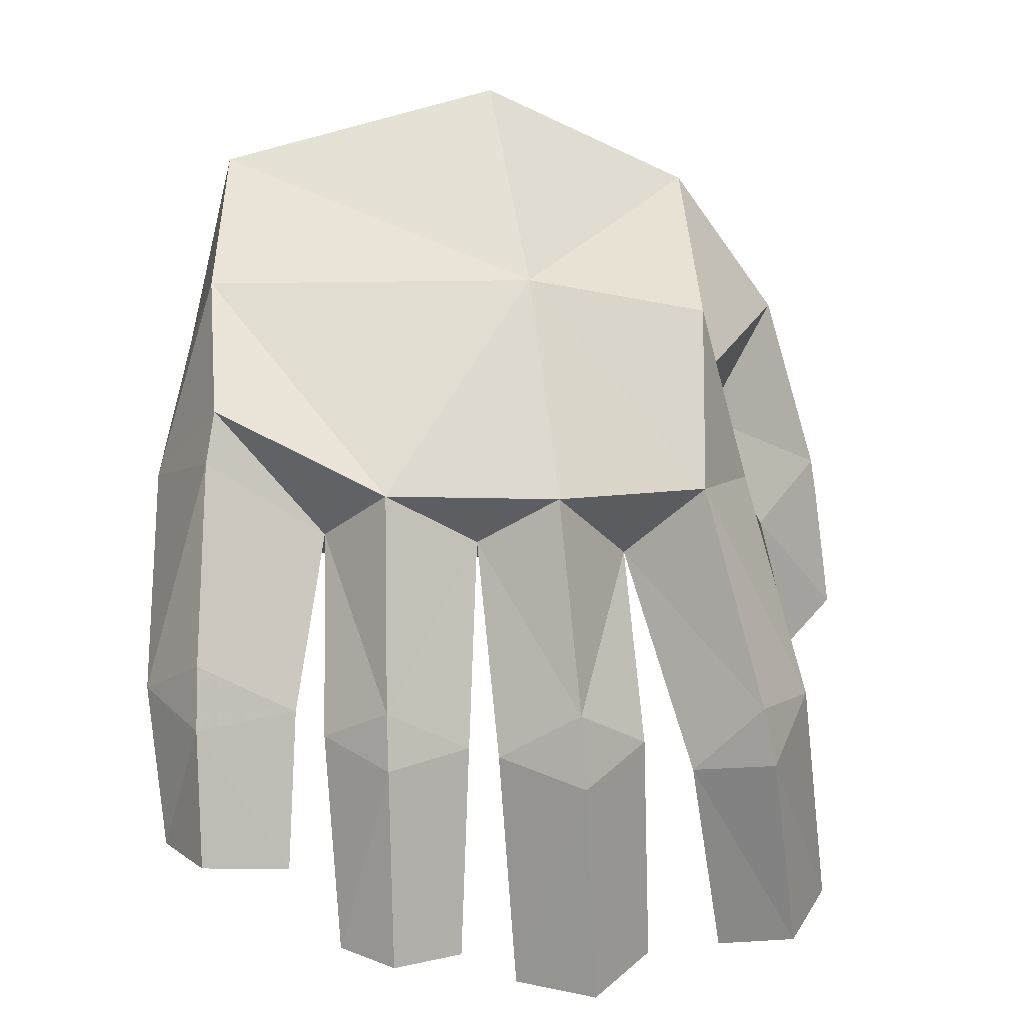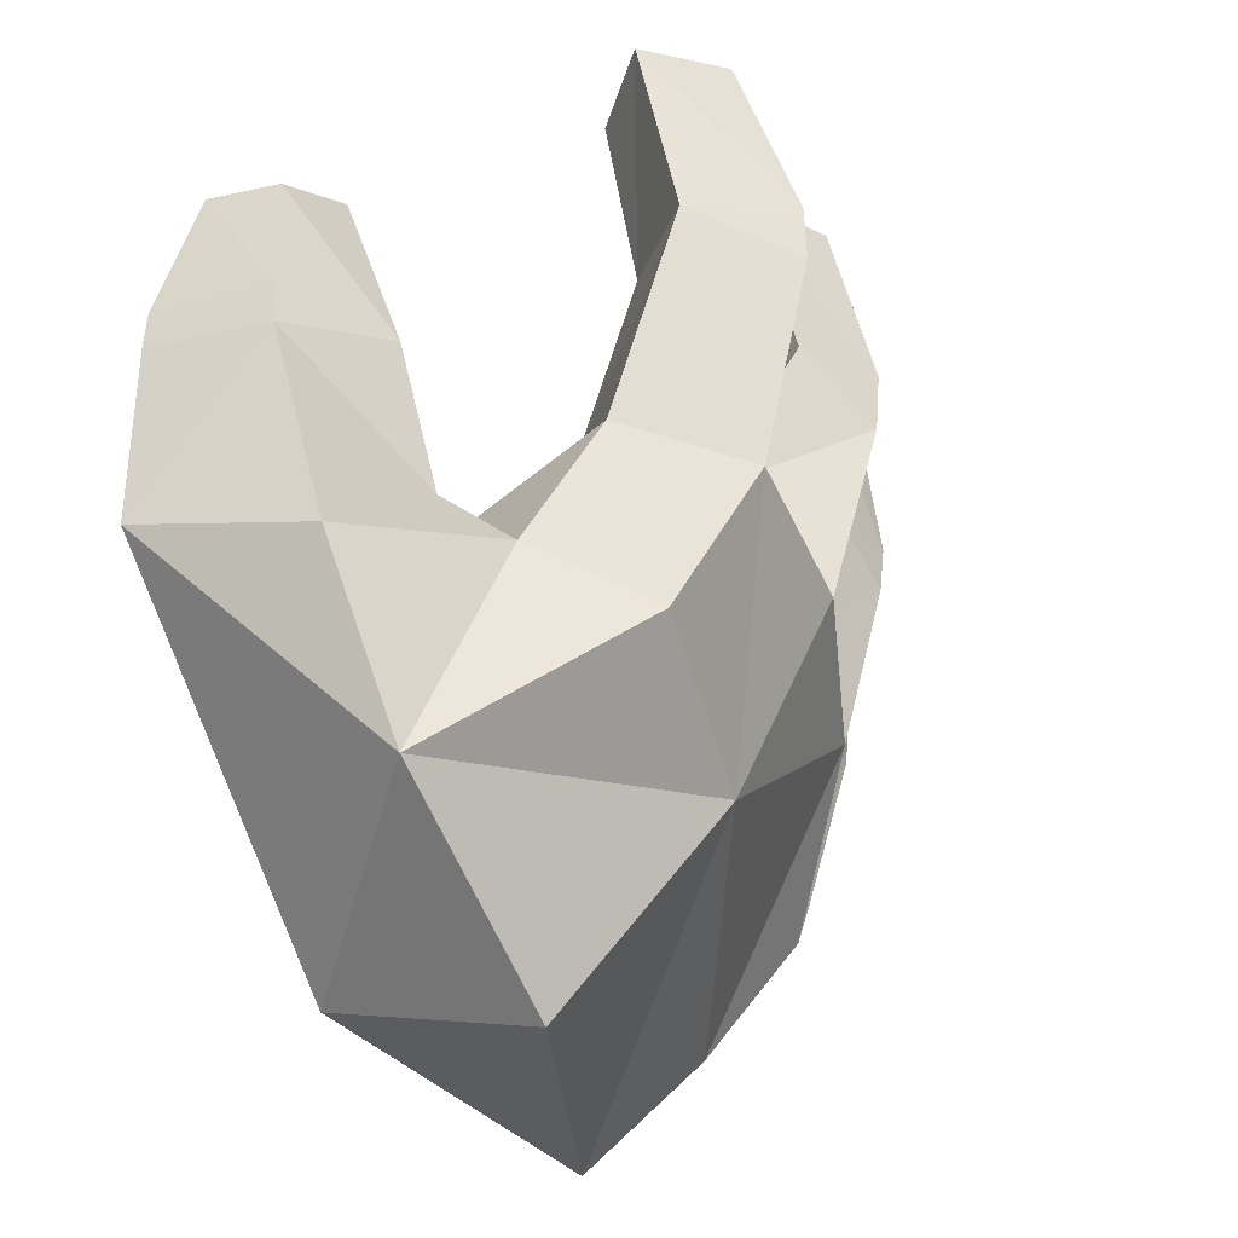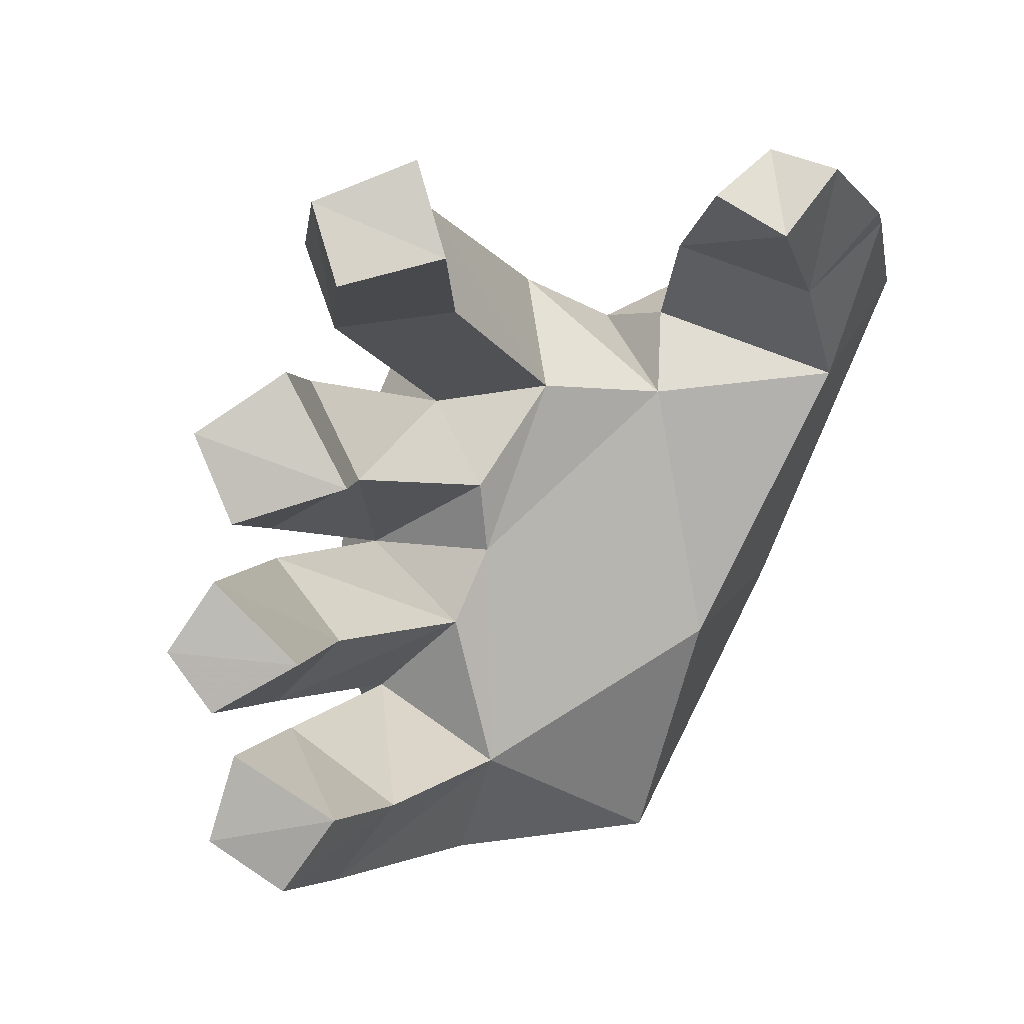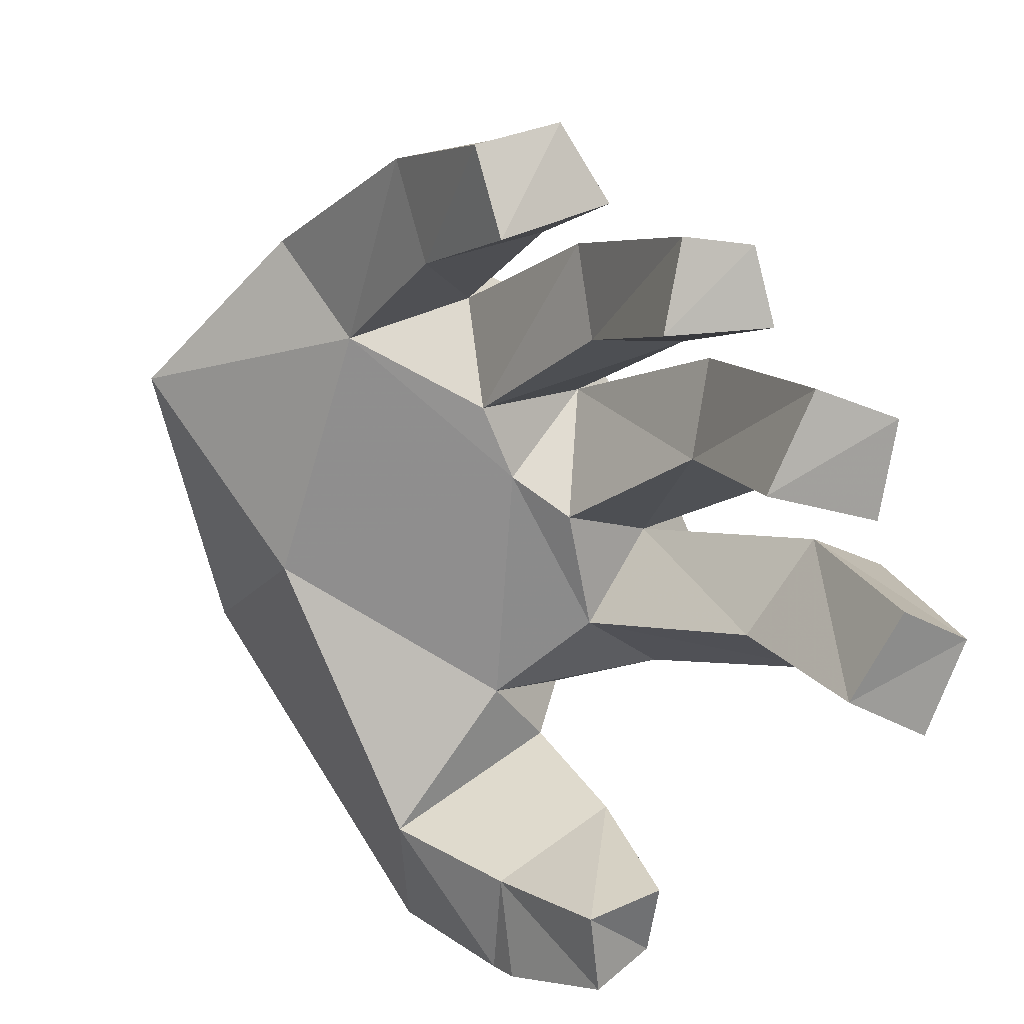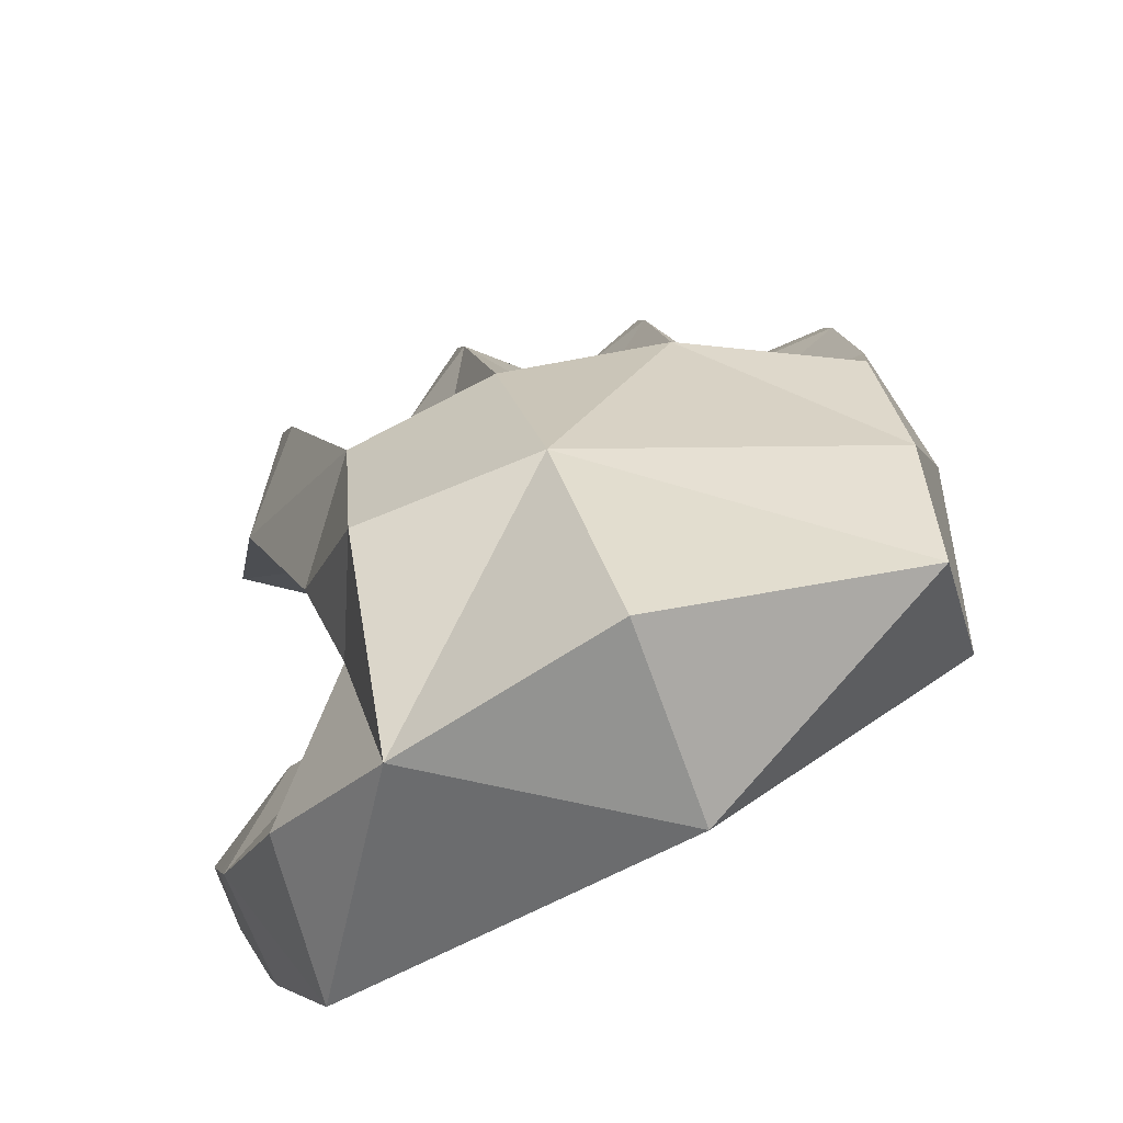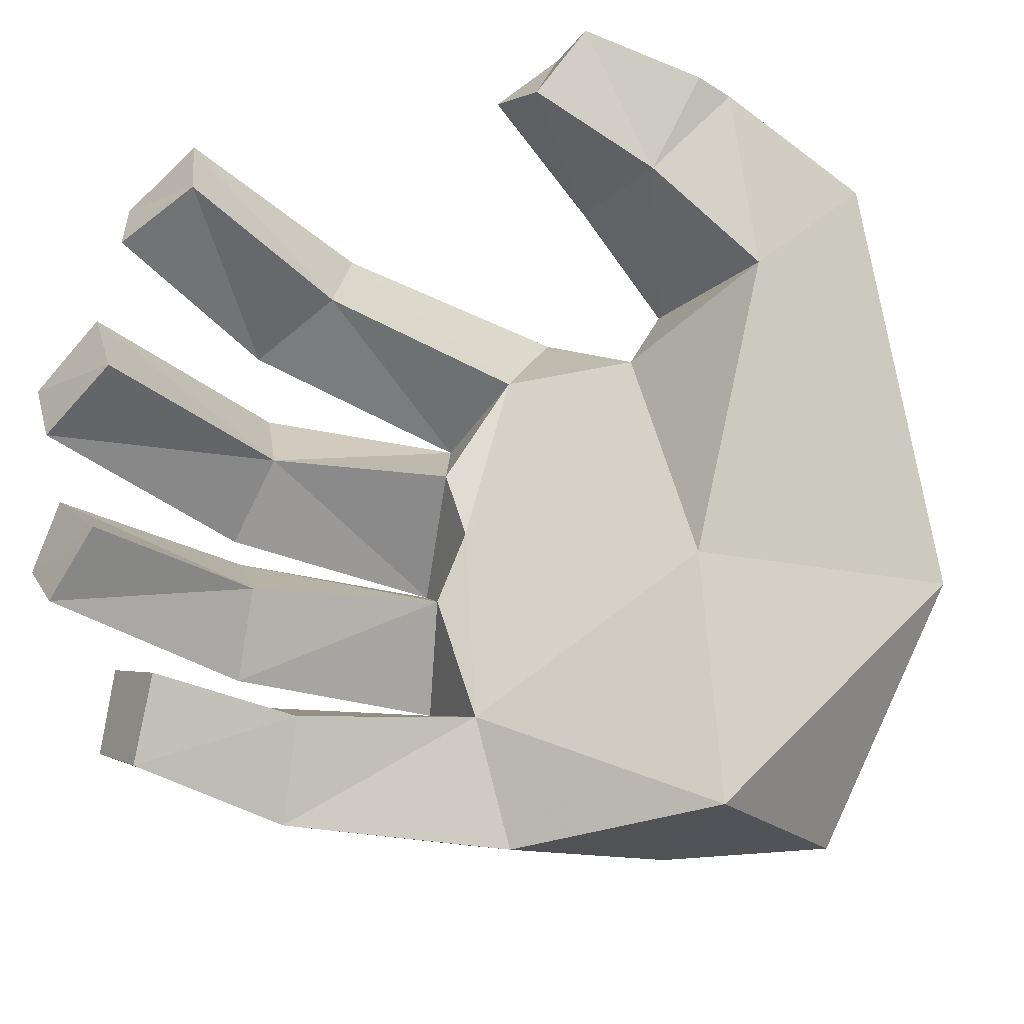
<metadata>
{"format":"obj","ext":"obj","renderer":"f3d","projection":"perspective","resolution":1024,"background":"white","views":[{"elev":35.8,"azim":-88.3,"up":"+Y"},{"elev":40.3,"azim":149.8,"up":"+Z"},{"elev":3.6,"azim":-20.1,"up":"+Z"},{"elev":-65.9,"azim":-134.0,"up":"+Y"},{"elev":58.6,"azim":85.1,"up":"+Y"},{"elev":-38.0,"azim":26.8,"up":"+Z"}]}
</metadata>
<code>
v 0.2189 0.5282 -0.4262
v 0.4681 0.6693 -0.1045
v 0.2512 0.4084 -0.1567
v 0.3868 0.3175 0.1734
v 0.1836 0.3893 0.1499
v -0.04591 0.3865 -0.04332
v 0.02372 0.3667 0.1583
v -0.03653 0.4005 -0.3071
v 0.2059 0.4335 0.2506
v 0.1718 0.5298 0.2481
v 0.301 0.2054 0.2712
v 0.1685 0.2912 0.328
v 0.2067 0.08008 0.33
v 0.1358 0.115 0.3769
v -0.04124 0.4993 -0.4327
v -0.2534 0.3383 -0.4284
v -0.2019 0.2743 -0.3312
v -0.08561 0.3904 -0.1315
v -0.3299 0.319 -0.04037
v -0.2705 0.2632 -0.1335
v -0.4539 0.1057 -0.04617
v -0.3713 0.07214 -0.1351
v -0.1571 0.4913 -0.0368
v -0.4554 0.1139 -0.1882
v -0.3272 0.3311 -0.2098
v -0.06272 0.3639 0.03746
v -0.4465 0.05388 0.01835
v -0.2486 0.2551 0.0524
v -0.3331 0.01395 0.05534
v -0.3381 0.3131 -0.005246
v 0.03468 0.459 0.2916
v -0.1595 0.2703 0.3678
v -0.1473 0.2082 0.2442
v -0.2519 0.02408 0.3994
v -0.2284 0 0.2957
v -0.4352 0.2185 -0.3474
v -0.3129 0.1396 -0.3182
v -0.4113 0.1974 -0.2494
v -0.3597 0.1852 -0.4029
v -0.1439 0.5881 -0.3541
v -0.1006 0.6332 -0.3465
v 0.06401 0.7099 -0.3659
v 0.2508 0.7804 -0.362
v -0.1489 0.4928 -0.2185
v -0.1865 0.5762 -0.1409
v 0.04954 0.7297 0.01937
v -0.1686 0.5639 0.06006
v -0.0994 0.5336 0.2337
v 0.08913 0.6673 0.2311
v 0.3807 0.6946 0.2076
v 0.3224 0.8456 -0.0371
v 0.3603 0.5149 0.3355
v 0.5 0.3764 0.2922
v 0.3016 0.3011 0.4044
v 0.4025 0.2144 0.3569
v 0.2723 0.08175 0.408
v 0.379 0.1774 0.3659
v 0.2782 0.2552 0.4128
v 0.211 0.1297 0.4327
v -0.272 0.3383 0.3063
v -0.3047 0.2784 0.3219
v -0.3605 0.0472 0.3546
v -0.2791 0.2467 0.226
v -0.3419 0.0178 0.2655
v -0.09525 0.4344 0.1392
v -0.3888 0.04844 0.1769
v -0.2921 0.3013 0.1657
v -0.3912 0.3121 0.09768
v -0.4825 0.06788 0.113
v -0.5 0.1283 -0.1219
v -0.3957 0.3383 -0.1296
v -0.3051 0.3487 -0.2447
v -0.351 0.3554 -0.3549
v -0.3072 0.416 -0.3554
v -0.3564 0.3913 -0.1328
v -0.3425 0.3818 0.08999
f 1 2 3
f 4 3 2
f 4 5 3
f 6 3 5
f 6 5 7
f 1 3 8
f 6 8 3
f 9 5 4
f 5 9 10
f 9 4 11
f 9 11 12
f 13 12 11
f 13 14 12
f 1 8 15
f 8 16 15
f 8 17 16
f 8 6 18
f 18 19 20
f 21 20 19
f 21 22 20
f 6 23 18
f 18 23 19
f 24 25 20
f 24 20 22
f 7 26 6
f 27 28 29
f 27 30 28
f 7 31 32
f 7 32 33
f 34 33 32
f 34 35 33
f 36 37 38
f 36 39 37
f 40 41 15
f 42 15 41
f 42 1 15
f 43 1 42
f 41 40 44
f 41 44 45
f 42 41 45
f 46 43 42
f 42 45 46
f 46 45 47
f 46 47 48
f 46 48 49
f 50 46 49
f 46 51 43
f 50 51 46
f 50 49 10
f 50 10 52
f 50 52 53
f 50 53 2
f 53 52 54
f 53 54 55
f 56 57 58
f 56 58 59
f 52 10 9
f 48 32 31
f 48 60 32
f 34 32 61
f 34 61 62
f 62 61 63
f 62 63 64
f 48 47 65
f 35 34 62
f 35 62 64
f 66 67 68
f 66 68 69
f 27 68 30
f 27 69 68
f 69 27 29
f 69 29 66
f 22 70 24
f 22 21 70
f 21 71 70
f 24 71 25
f 21 19 71
f 24 70 71
f 4 2 53
f 56 13 11
f 56 11 57
f 59 13 56
f 59 14 13
f 43 51 2
f 31 7 5
f 31 5 10
f 17 8 44
f 44 8 18
f 17 44 72
f 17 39 16
f 17 37 39
f 72 37 17
f 72 38 37
f 25 44 18
f 25 18 20
f 23 6 26
f 65 26 7
f 28 26 65
f 23 26 28
f 28 65 67
f 28 67 66
f 28 66 29
f 23 28 30
f 65 7 33
f 65 33 63
f 63 33 35
f 63 35 64
f 73 36 38
f 73 39 36
f 73 16 39
f 74 16 73
f 16 74 40
f 16 40 15
f 73 72 74
f 73 38 72
f 74 44 40
f 74 72 44
f 44 75 45
f 44 25 75
f 23 45 75
f 23 75 19
f 23 47 45
f 58 55 54
f 58 57 55
f 12 59 58
f 54 12 58
f 12 14 59
f 54 9 12
f 54 52 9
f 31 10 49
f 31 49 48
f 60 61 32
f 61 60 63
f 65 63 60
f 65 60 48
f 76 47 23
f 65 47 76
f 65 76 67
f 76 23 30
f 67 76 68
f 68 76 30
f 25 71 75
f 71 19 75
f 55 11 4
f 55 4 53
f 57 11 55
f 2 51 50
f 2 1 43

</code>
